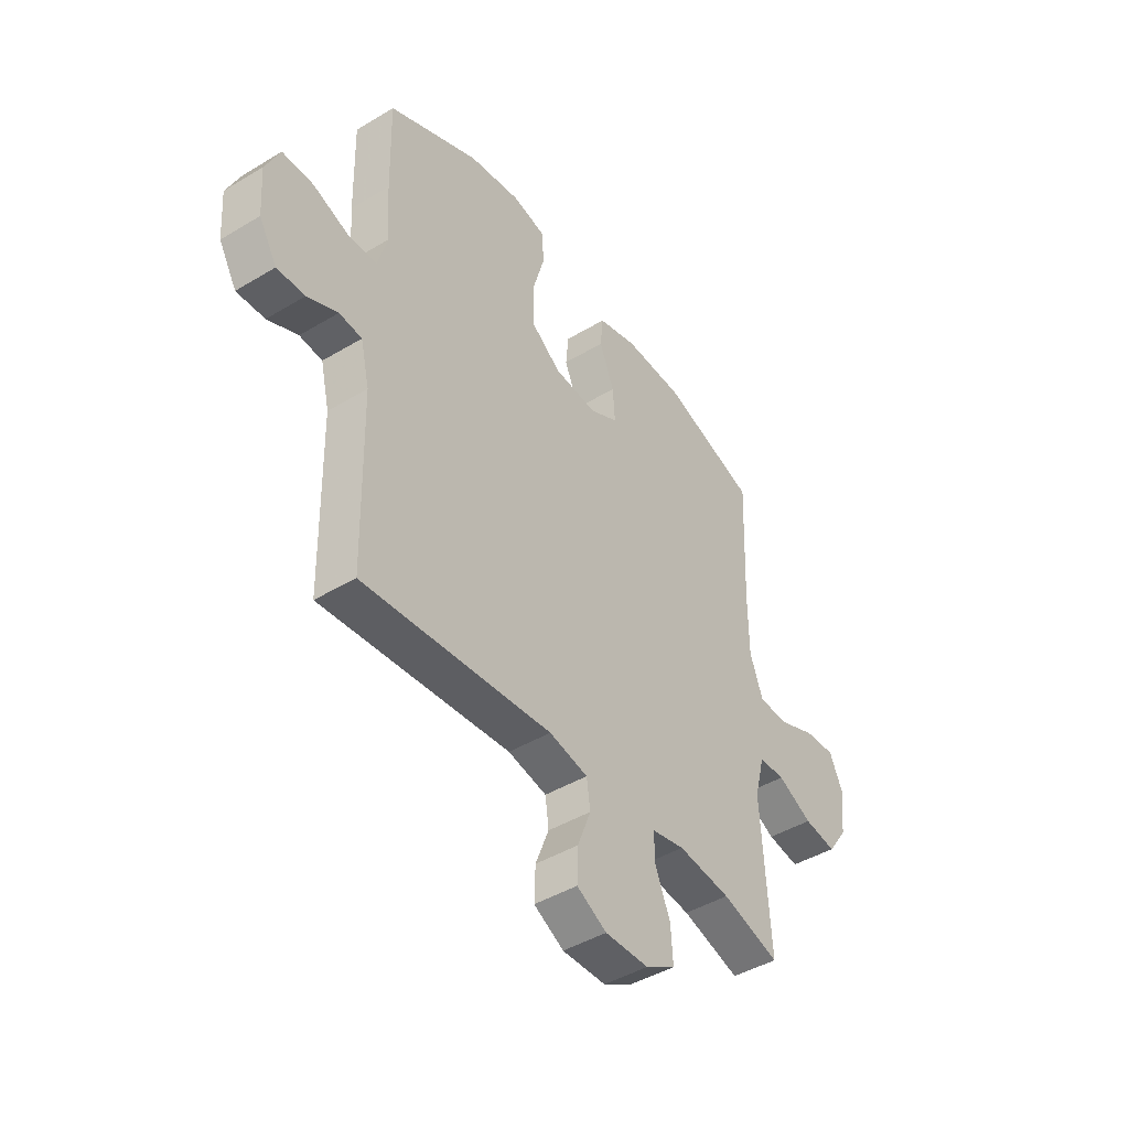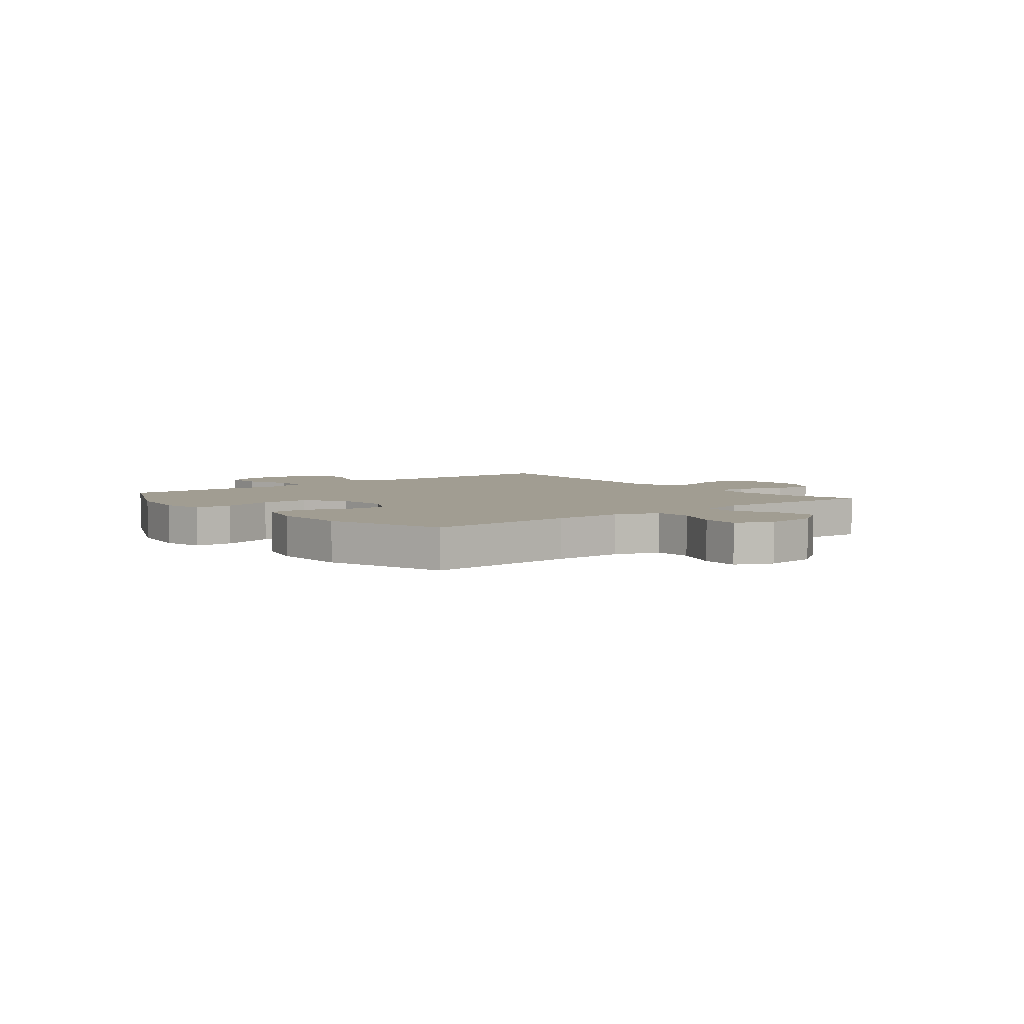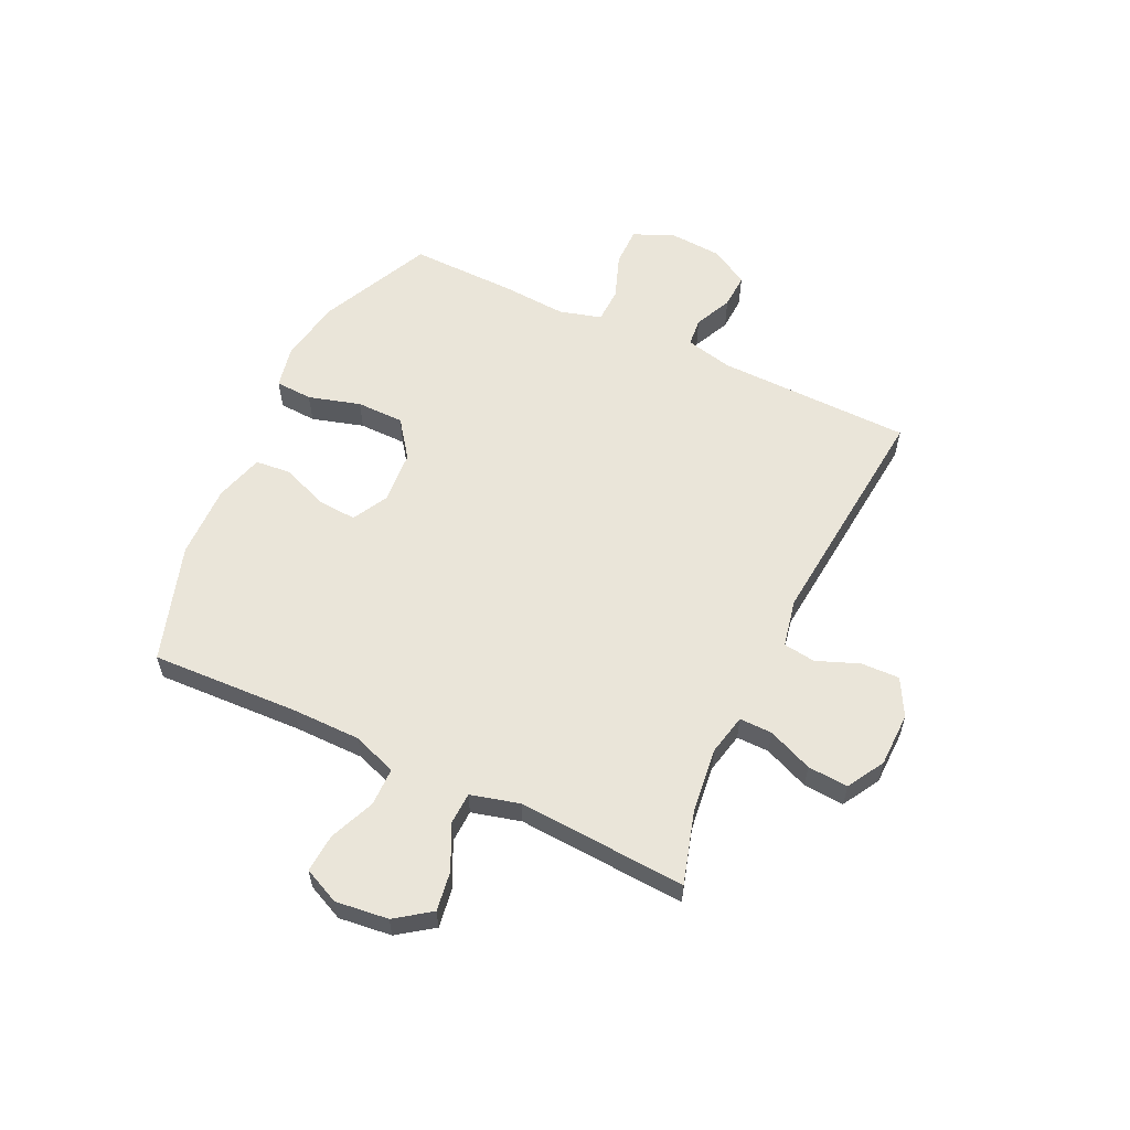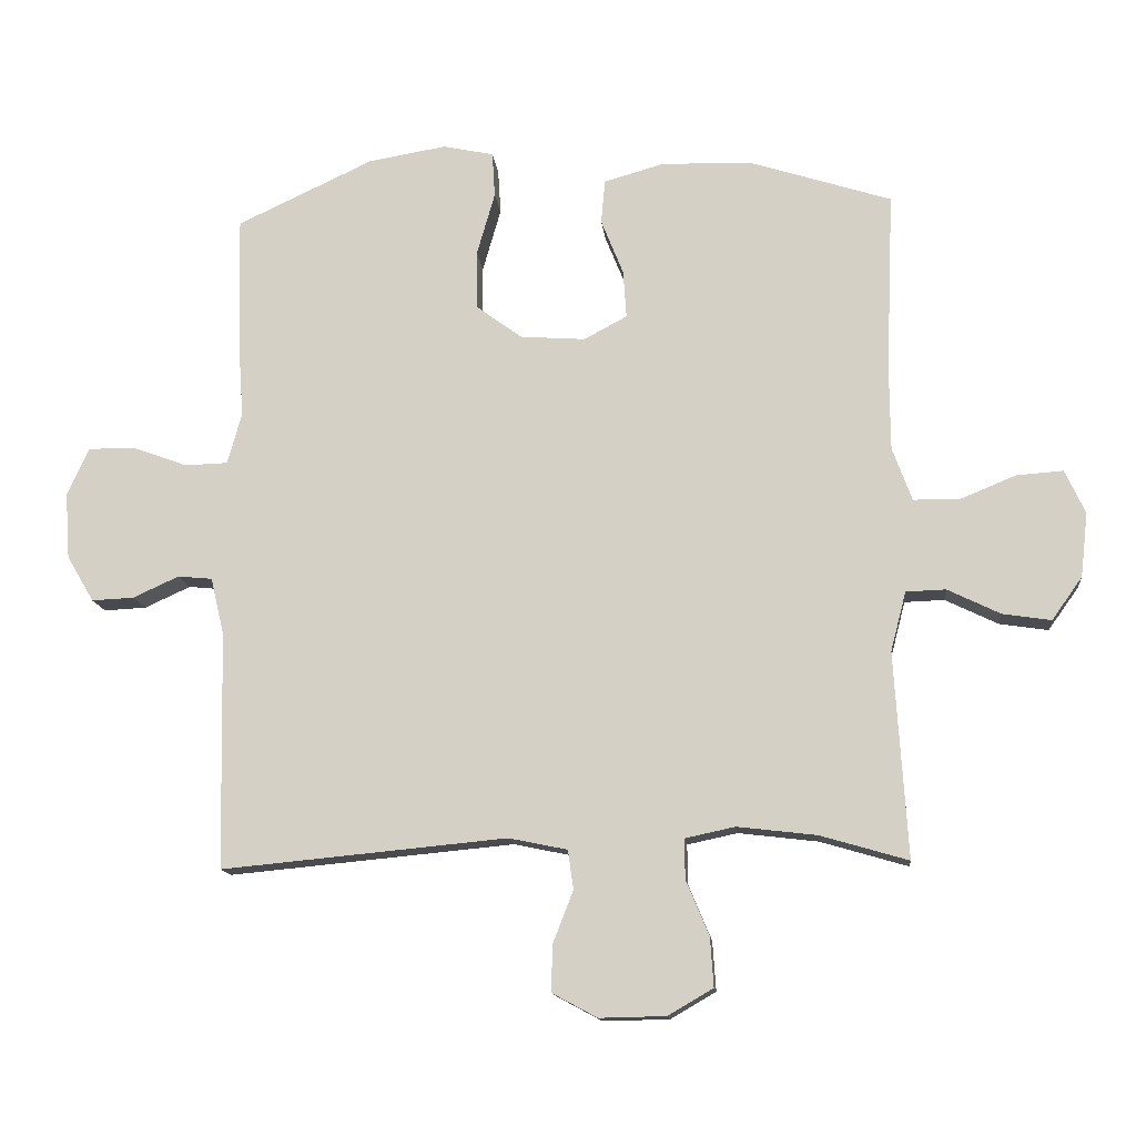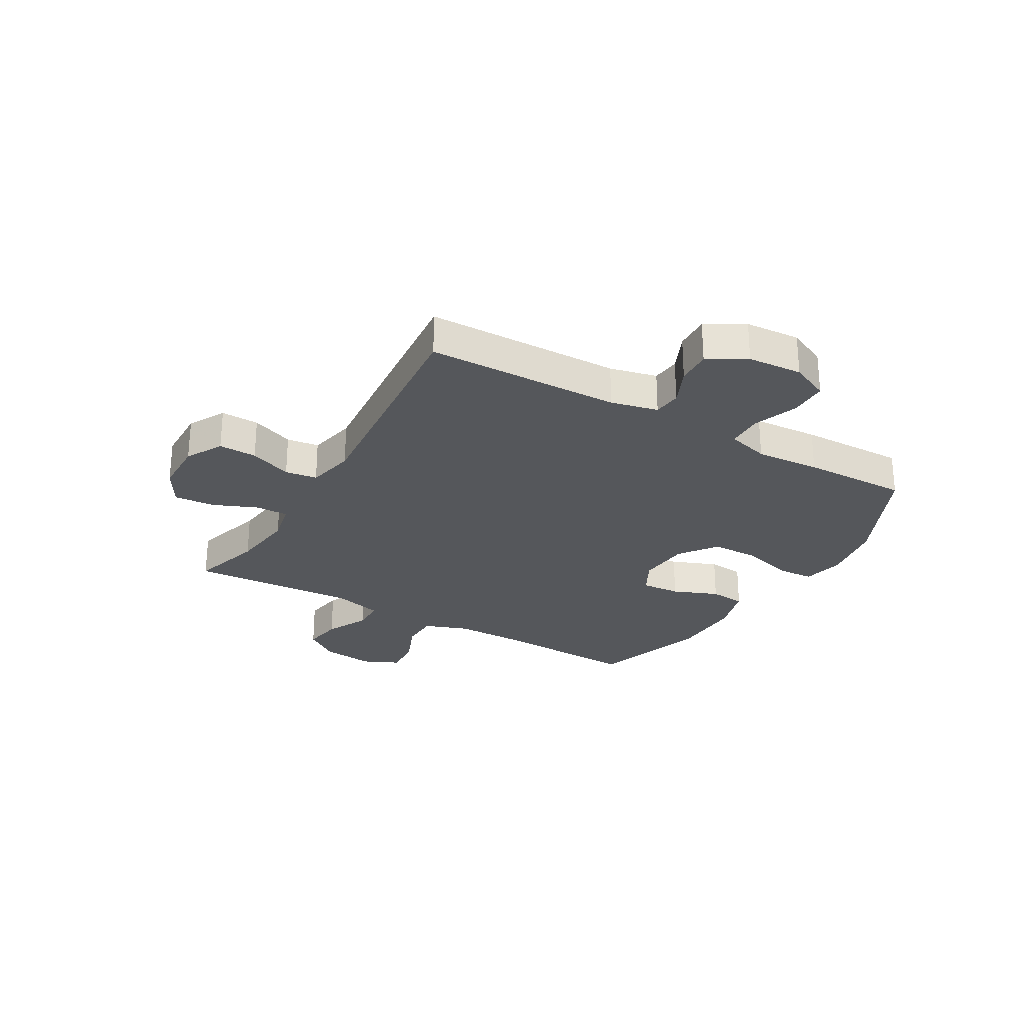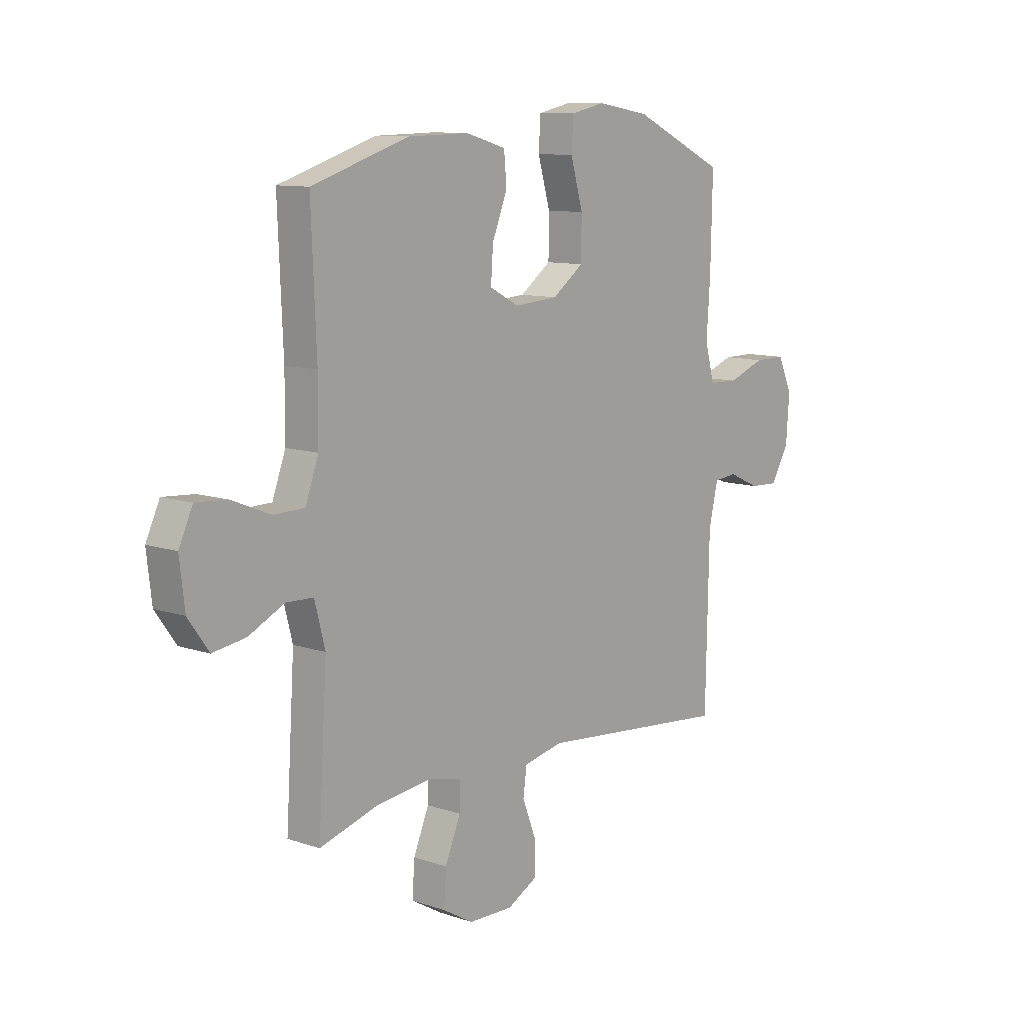
<metadata>
{"format":"obj","ext":"obj","renderer":"f3d","projection":"perspective","resolution":1024,"background":"white","views":[{"elev":-44.3,"azim":-54.9,"up":"+Z"},{"elev":4.7,"azim":50.9,"up":"+Y"},{"elev":58.3,"azim":115.3,"up":"+Y"},{"elev":-13.4,"azim":5.9,"up":"+Z"},{"elev":-27.0,"azim":-120.2,"up":"+Y"},{"elev":10.4,"azim":130.4,"up":"+Z"}]}
</metadata>
<code>
v 0.5 0.07 0.5
v 0.489 0.07 0.233
v 0.49 0.07 0.109
v 0.519 0.07 0.03
v 0.587 0.07 0.029
v 0.67 0.07 0.063
v 0.739 0.07 0.068
v 0.769 0.07 0.003
v 0.758 0.07 -0.092
v 0.713 0.07 -0.155
v 0.641 0.07 -0.144
v 0.563 0.07 -0.106
v 0.504 0.07 -0.108
v 0.481 0.07 -0.196
v 0.5 0.07 -0.5
v 0.37 0.07 -0.462
v 0.252 0.07 -0.448
v 0.178 0.07 -0.464
v 0.179 0.07 -0.523
v 0.213 0.07 -0.604
v 0.218 0.07 -0.677
v 0.151 0.07 -0.716
v 0.053 0.07 -0.718
v -0.014 0.07 -0.682
v -0.012 0.07 -0.613
v 0.018 0.07 -0.536
v 0.01 0.07 -0.478
v -0.077 0.07 -0.46
v -0.5 0.07 -0.5
v -0.507 0.07 -0.149
v -0.527 0.07 -0.064
v -0.578 0.07 -0.059
v -0.646 0.07 -0.09
v -0.709 0.07 -0.093
v -0.749 0.07 -0.025
v -0.756 0.07 0.074
v -0.724 0.07 0.144
v -0.655 0.07 0.144
v -0.573 0.07 0.114
v -0.509 0.07 0.116
v -0.488 0.07 0.192
v -0.496 0.07 0.309
v -0.5 0.07 0.5
v -0.297 0.07 0.595
v -0.182 0.07 0.614
v -0.107 0.07 0.598
v -0.103 0.07 0.531
v -0.13 0.07 0.437
v -0.129 0.07 0.351
v -0.061 0.07 0.301
v 0.035 0.07 0.294
v 0.099 0.07 0.328
v 0.094 0.07 0.399
v 0.061 0.07 0.481
v 0.067 0.07 0.546
v 0.155 0.07 0.571
v 0.288 0.07 0.568
v 0.5 0 0.5
v 0.489 0 0.233
v 0.49 0 0.109
v 0.519 0 0.03
v 0.587 0 0.029
v 0.67 0 0.063
v 0.739 0 0.068
v 0.769 0 0.003
v 0.758 0 -0.092
v 0.713 0 -0.155
v 0.641 0 -0.144
v 0.563 0 -0.106
v 0.504 0 -0.108
v 0.481 0 -0.196
v 0.5 0 -0.5
v 0.37 0 -0.462
v 0.252 0 -0.448
v 0.178 0 -0.464
v 0.179 0 -0.523
v 0.213 0 -0.604
v 0.218 0 -0.677
v 0.151 0 -0.716
v 0.053 0 -0.718
v -0.014 0 -0.682
v -0.012 0 -0.613
v 0.018 0 -0.536
v 0.01 0 -0.478
v -0.077 0 -0.46
v -0.5 0 -0.5
v -0.507 0 -0.149
v -0.527 0 -0.064
v -0.578 0 -0.059
v -0.646 0 -0.09
v -0.709 0 -0.093
v -0.749 0 -0.025
v -0.756 0 0.074
v -0.724 0 0.144
v -0.655 0 0.144
v -0.573 0 0.114
v -0.509 0 0.116
v -0.488 0 0.192
v -0.496 0 0.309
v -0.5 0 0.5
v -0.297 0 0.595
v -0.182 0 0.614
v -0.107 0 0.598
v -0.103 0 0.531
v -0.13 0 0.437
v -0.129 0 0.351
v -0.061 0 0.301
v 0.035 0 0.294
v 0.099 0 0.328
v 0.094 0 0.399
v 0.061 0 0.481
v 0.067 0 0.546
v 0.155 0 0.571
v 0.288 0 0.568
f 57 1 2
f 56 57 2
f 55 56 2
f 54 55 2
f 53 54 2
f 52 53 2 3
f 51 52 3 4
f 50 51 4
f 46 47 48
f 45 46 48
f 44 45 48
f 43 44 48
f 42 43 48
f 41 42 48
f 40 41 48 49
f 37 38 39
f 36 37 39
f 35 36 39
f 34 35 39
f 33 34 39
f 32 33 39
f 31 32 39 40
f 40 49 50
f 31 40 50
f 30 31 50
f 24 25 26
f 23 24 26
f 22 23 26
f 21 22 26
f 20 21 26
f 19 20 26
f 18 19 26 27
f 17 18 27 28
f 14 15 16
f 13 14 16 17
f 10 11 12
f 9 10 12
f 8 9 12
f 7 8 12
f 6 7 12
f 5 6 12
f 4 5 12 13
f 50 4 13
f 30 50 13
f 29 30 13
f 28 29 13
f 13 17 28
f 59 58 114
f 59 114 113
f 59 113 112
f 59 112 111
f 59 111 110
f 60 59 110 109
f 61 60 109 108
f 61 108 107
f 105 104 103
f 105 103 102
f 105 102 101
f 105 101 100
f 105 100 99
f 105 99 98
f 106 105 98 97
f 96 95 94
f 96 94 93
f 96 93 92
f 96 92 91
f 96 91 90
f 96 90 89
f 97 96 89 88
f 107 106 97
f 107 97 88
f 107 88 87
f 83 82 81
f 83 81 80
f 83 80 79
f 83 79 78
f 83 78 77
f 83 77 76
f 84 83 76 75
f 85 84 75 74
f 73 72 71
f 74 73 71 70
f 69 68 67
f 69 67 66
f 69 66 65
f 69 65 64
f 69 64 63
f 69 63 62
f 70 69 62 61
f 70 61 107
f 70 107 87
f 70 87 86
f 70 86 85
f 85 74 70
f 1 58 59 2
f 2 59 60 3
f 3 60 61 4
f 4 61 62 5
f 5 62 63 6
f 6 63 64 7
f 7 64 65 8
f 8 65 66 9
f 9 66 67 10
f 10 67 68 11
f 11 68 69 12
f 12 69 70 13
f 13 70 71 14
f 14 71 72 15
f 15 72 73 16
f 16 73 74 17
f 17 74 75 18
f 18 75 76 19
f 19 76 77 20
f 20 77 78 21
f 21 78 79 22
f 22 79 80 23
f 23 80 81 24
f 24 81 82 25
f 25 82 83 26
f 26 83 84 27
f 27 84 85 28
f 28 85 86 29
f 29 86 87 30
f 30 87 88 31
f 31 88 89 32
f 32 89 90 33
f 33 90 91 34
f 34 91 92 35
f 35 92 93 36
f 36 93 94 37
f 37 94 95 38
f 38 95 96 39
f 39 96 97 40
f 40 97 98 41
f 41 98 99 42
f 42 99 100 43
f 43 100 101 44
f 44 101 102 45
f 45 102 103 46
f 46 103 104 47
f 47 104 105 48
f 48 105 106 49
f 49 106 107 50
f 50 107 108 51
f 51 108 109 52
f 52 109 110 53
f 53 110 111 54
f 54 111 112 55
f 55 112 113 56
f 56 113 114 57
f 57 114 58 1

</code>
